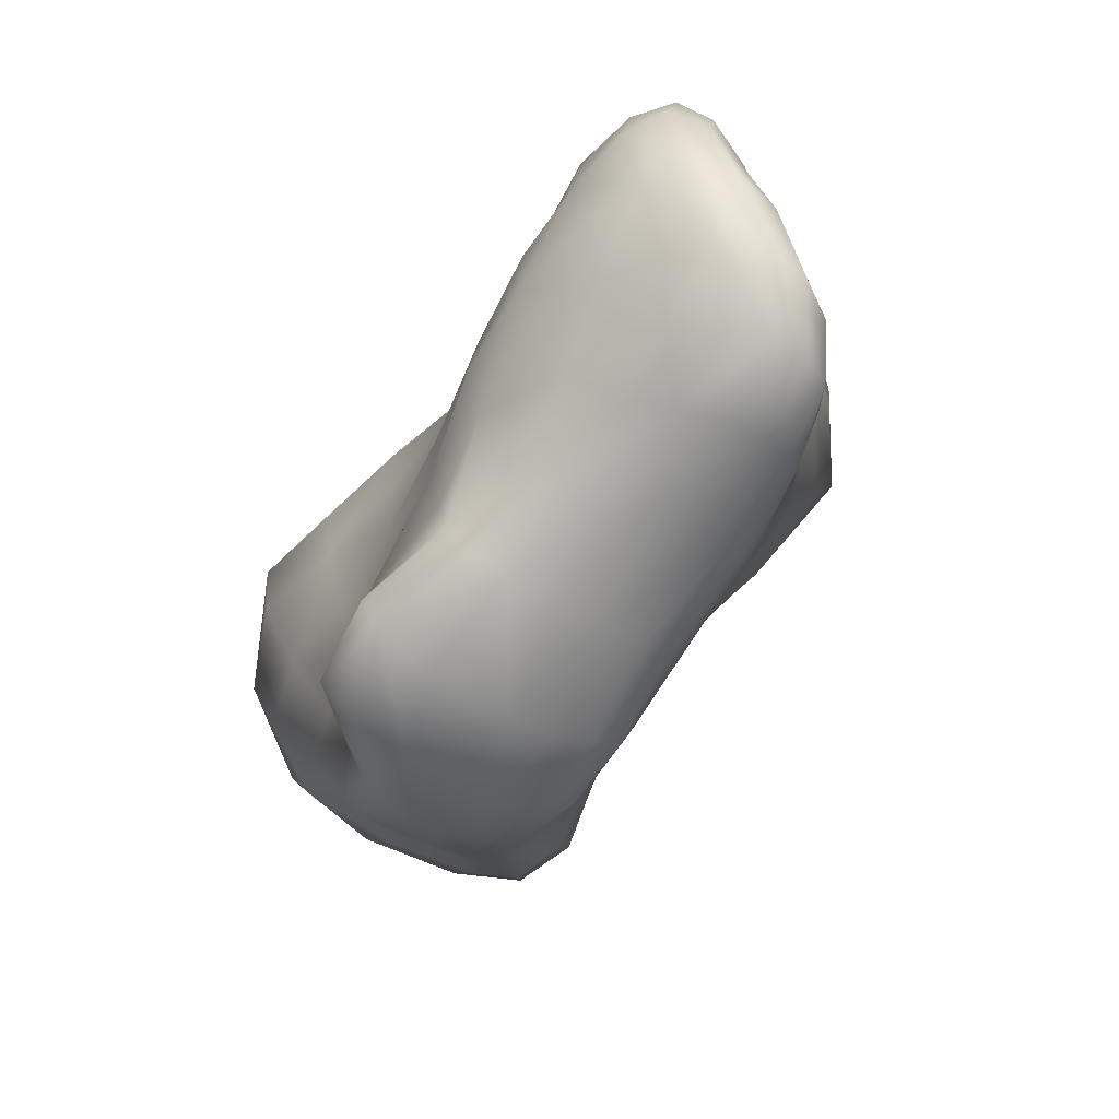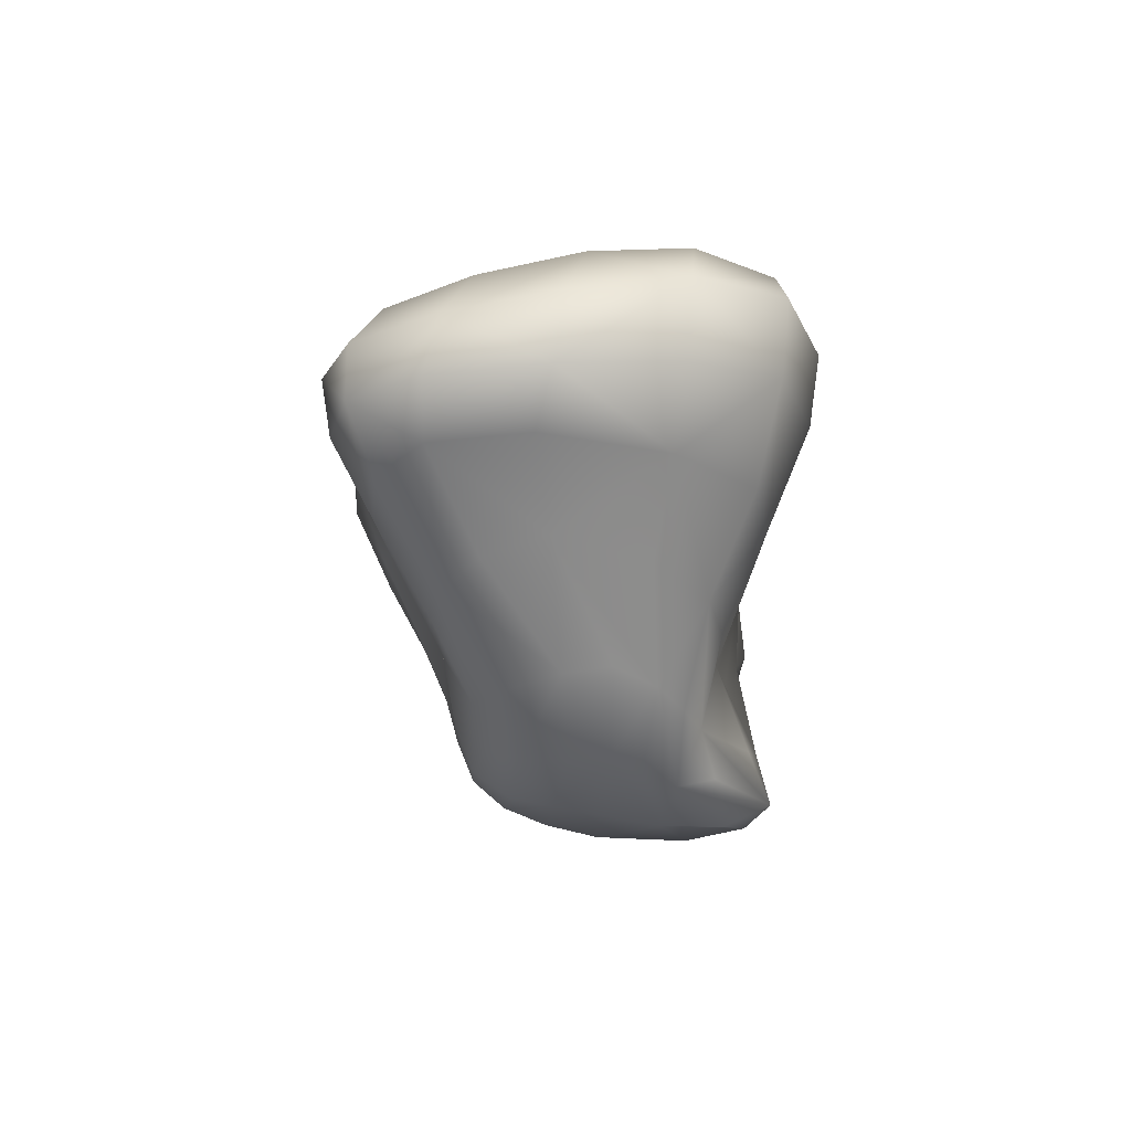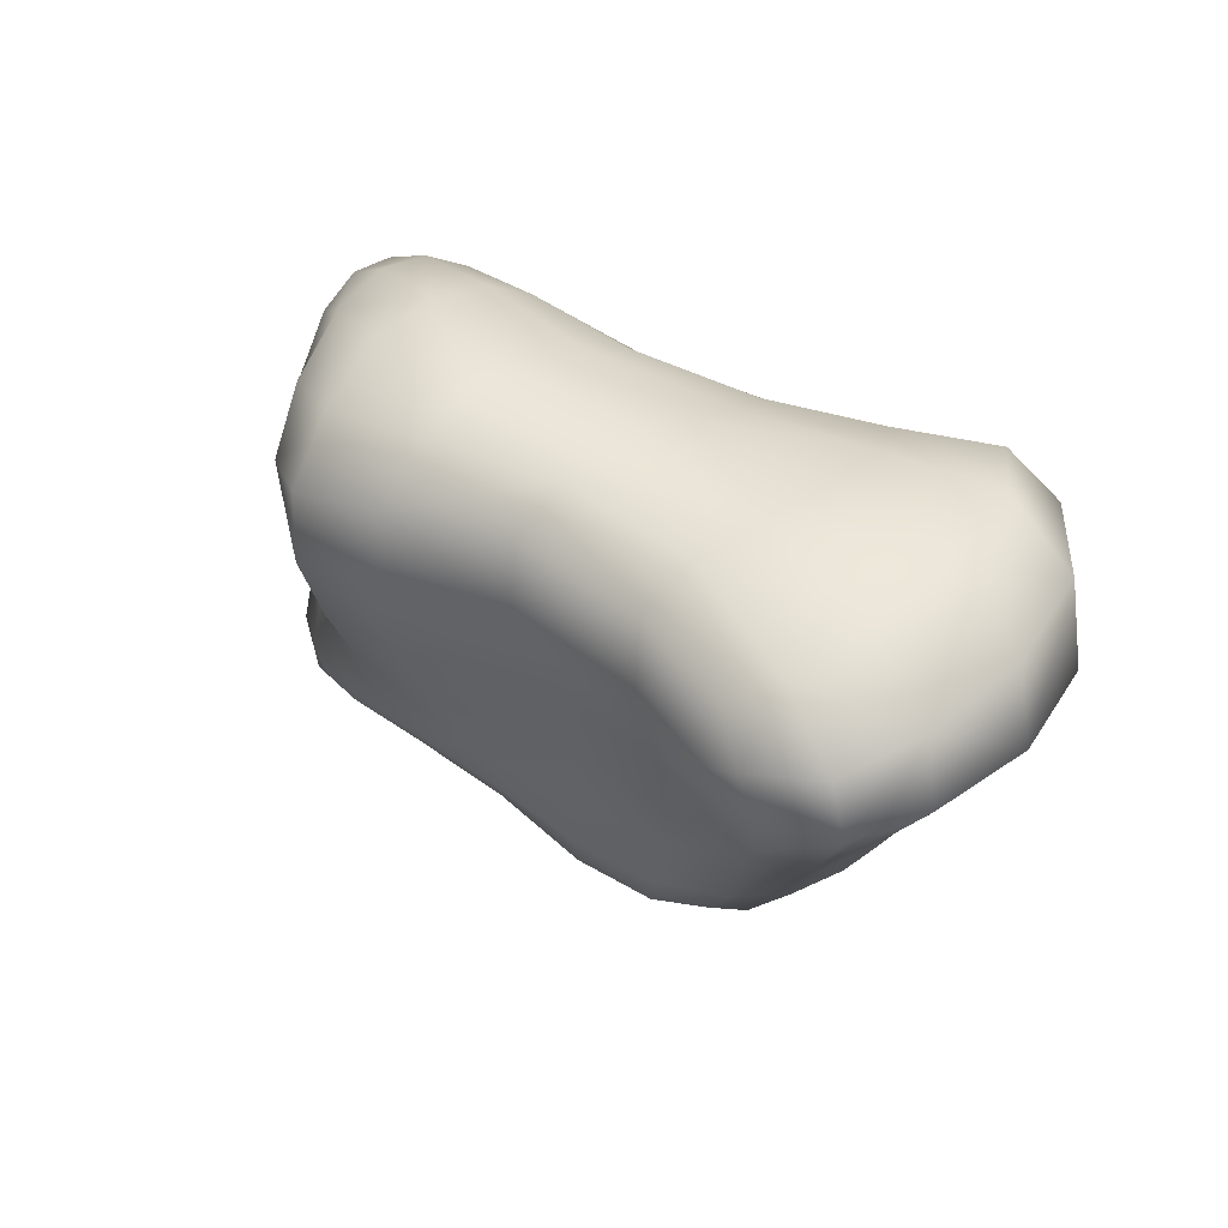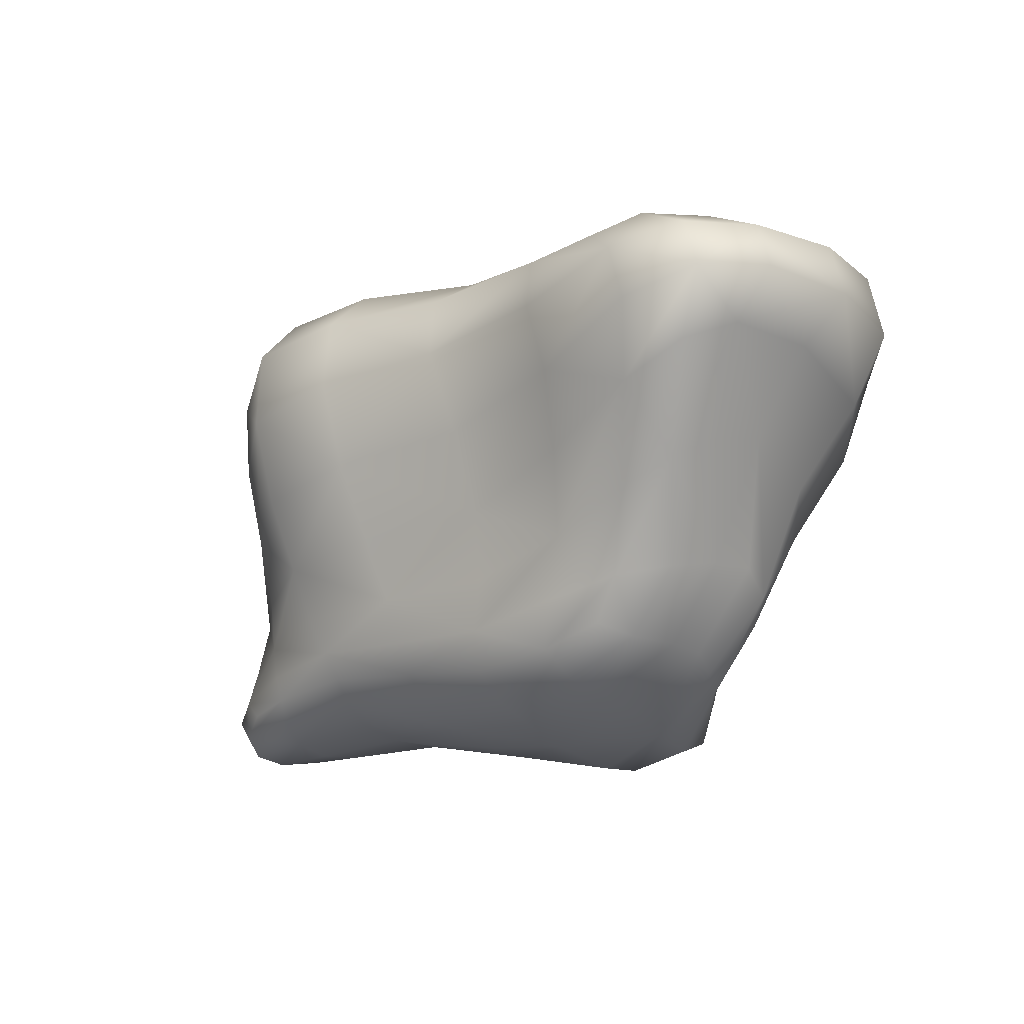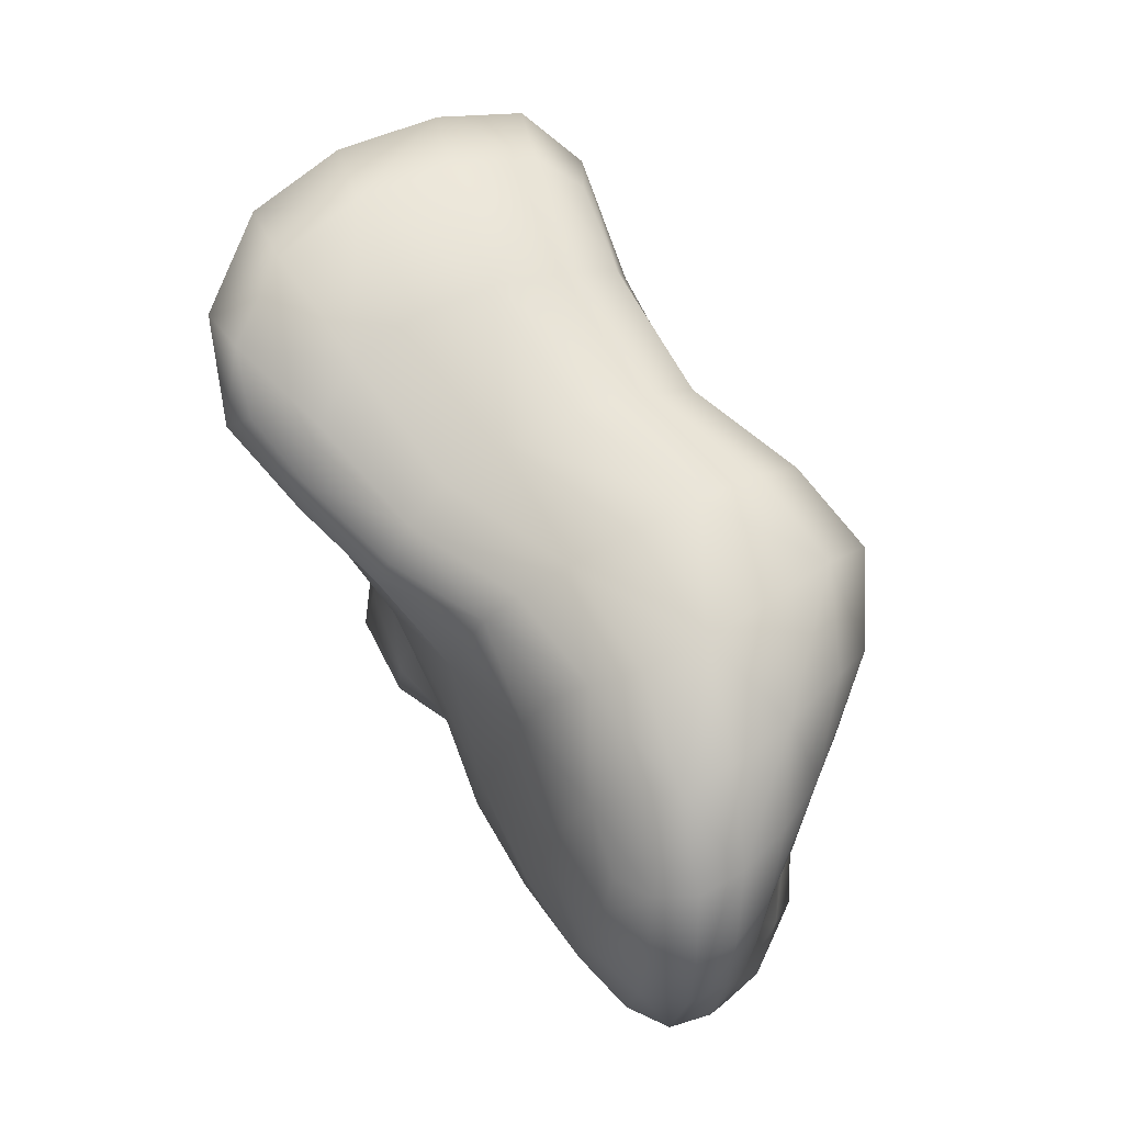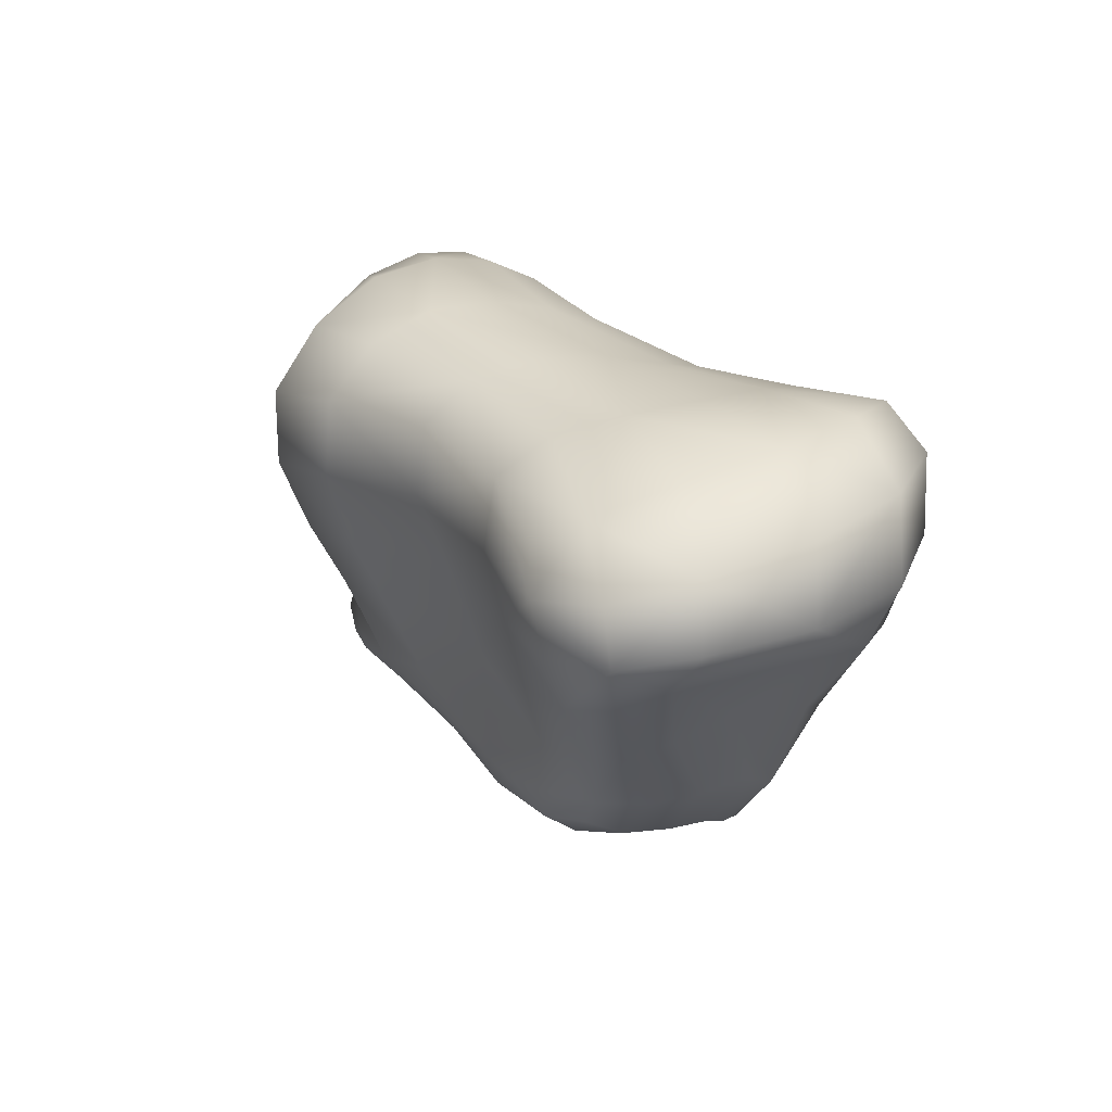
<metadata>
{"format":"obj","ext":"obj","renderer":"f3d","projection":"perspective","resolution":1024,"background":"white","views":[{"elev":-62.2,"azim":60.6,"up":"+Z"},{"elev":-9.7,"azim":-89.8,"up":"+Z"},{"elev":34.2,"azim":-136.8,"up":"+Z"},{"elev":-24.3,"azim":-136.4,"up":"+Z"},{"elev":75.4,"azim":60.2,"up":"+Z"},{"elev":20.8,"azim":-119.5,"up":"+Z"}]}
</metadata>
<code>
v  -671.5 131.4 -205.7
v  -709.8 48 -186
v  -767.9 239.5 -52.86
v  -589.8 198.3 -221.7
v  -565.8 119.9 -313.7
v  -666.7 263.9 -90.25
v  -527.8 178.2 -292.8
v  -593 37.18 -313.5
v  -597.5 -32.1 -314.8
v  -720.1 -36.33 -175.2
v  -579.4 -85.52 -336.7
v  -697.9 -108.1 -206.7
v  -833.9 66.62 20.49
v  -803.8 -99.32 -18.21
v  -818.2 177.6 -14.19
v  -942.7 260.8 144.3
v  -963.2 87.51 156.5
v  -920.9 -129 131.9
v  -716.6 -192.5 -67.99
v  -839.9 -306.2 274.8
v  -990.7 -142.2 261.8
v  -795.2 -265.9 101.3
v  -1041 59.77 245.9
v  -981.3 233.9 342
v  -1019 258.9 232.6
v  -1000 37.76 374.9
v  -954.2 -157.5 408
v  -713.5 -308.2 477.8
v  -817.1 -167 497.2
v  -816.6 -319.7 412.7
v  -850.2 7.688 481.5
v  -835.3 188.7 446.5
v  -794.5 338.3 402
v  -925.1 381.7 308
v  -717.1 395.7 360.2
v  -793.8 436.6 284.2
v  -951.3 381.6 208.9
v  -810.3 419.6 182.7
v  -880.1 340.3 105.1
v  -754.1 354.4 61.53
v  -631.2 -387.8 366.5
v  -642.1 -369.4 239.8
v  -624.7 -295.6 61.62
v  -450.3 -320.3 214.2
v  -441.8 -344.9 330.7
v  -262.1 -280.2 214.2
v  -254.4 -290 333.1
v  -265.1 -275.5 32.27
v  -448.3 -279.8 37.02
v  -454.1 -318.3 409.5
v  -602 -345.6 425
v  -257.5 -260.6 407.9
v  -286.8 -201 448.1
v  -518.7 -249.9 463.6
v  -584.6 -144.2 490.4
v  -315.6 -112.4 473
v  -68.84 -8.02 535.2
v  -72.52 -103.9 502.7
v  -74.19 -170.7 452.4
v  103.9 -197.6 391
v  104.6 -144 478.8
v  -75.05 -212.5 373.5
v  128.4 -80.84 541.9
v  154.9 1.695 581.2
v  354.8 -42.78 554
v  320 -112.3 519.8
v  287.7 -170.6 458.2
v  450.1 -244.6 345.6
v  408.4 -195.9 420.1
v  289.8 -228.4 368.5
v  471.4 -158.8 454
v  510.3 -94.47 479.9
v  600.7 -147.4 385.1
v  552 -210.6 362
v  511.6 -9.23 480.5
v  565.4 21.56 349.2
v  483.3 89.94 449.7
v  601.4 -68.47 382.6
v  433.3 193.7 381.5
v  414.9 220.7 220.5
v  378.7 269.6 317.3
v  504.1 112.8 279.6
v  543.5 65.79 156.1
v  446.6 167 95.88
v  612 -21.54 222.9
v  472.4 134.1 -28.83
v  576.8 31.89 13.55
v  646.6 -57.99 62.21
v  649.6 -107.5 256.6
v  669.2 -98.26 -79.92
v  652 -12.36 -99.68
v  676.2 -142.9 91.06
v  588.1 70.29 -122.8
v  482.5 152.9 -138.6
v  466.8 187 -218.5
v  561.6 127.5 -227.4
v  610.6 57.71 -229.7
v  515.2 44.78 -313
v  516.4 112 -309
v  616.6 -17.66 -222.5
v  482.9 168.6 -288.3
v  426.1 195 -257.7
v  583.7 -89.65 -207.1
v  483.9 -28.06 -298.1
v  427.5 -103.1 -262
v  336.8 -26.85 -316.8
v  131.2 -159.5 -292.4
v  156.5 -73.86 -323
v  293.9 -111.6 -280.8
v  -42.69 -136.1 -374.6
v  -223.1 -281.1 -409.8
v  -242.5 -173 -433
v  -44.55 -210.5 -346.4
v  -424.5 -121.2 -415.7
v  -394.1 -231.5 -416.3
v  -214.5 -322.6 -357.5
v  -376.8 -316.2 -377.5
v  -538.8 -146.1 -356.3
v  -487.9 -213.6 -340.4
v  -638.8 -153.7 -239
v  -540.1 -187.3 -261.7
v  -399 -277.5 -286.1
v  -432.3 -220 -138.1
v  -587.8 -220.5 -105
v  -233.2 -304.1 -277.3
v  -257.4 -247 -153.2
v  -50.21 -251.4 -292.9
v  -60.49 -264.4 -215
v  -70.22 -281.8 -97.06
v  111 -275.7 -163.5
v  118.3 -313 -52.75
v  -74.28 -277.2 77.2
v  118.3 -296.1 106.9
v  110.6 -226 -238.9
v  262.8 -192.5 -224.2
v  273.2 -259.1 -151.2
v  297.2 -310.3 -48.35
v  412.6 -212.8 -163.5
v  451.7 -270.9 -59.98
v  306.8 -307.9 97.47
v  470.6 -295.4 80.95
v  369.8 -168.6 -220.3
v  515.9 -151 -184.8
v  567.2 -224.5 -63.04
v  640.6 -175.8 -66.65
v  589.4 -266.5 89.27
v  659.2 -217.9 100.1
v  644.2 -181.8 261.3
v  583.9 -244.2 241.3
v  469.9 -280.7 226.9
v  303.7 -271.5 248.9
v  112.9 -245.2 269.9
v  -75.08 -246 252.8
v  337.9 185.5 -293.3
v  363.4 127.4 -318.6
v  150.6 182.1 -291.6
v  314.6 221.8 -254.7
v  323.6 230.9 -205.6
v  340.1 228 -136.7
v  143.5 256.9 -204.5
v  160.1 283.9 -134
v  339.3 240.2 -38.88
v  168.4 327.9 -33.33
v  -58.52 274.4 -147.3
v  164 398.3 94.13
v  323.5 291.9 81.59
v  -49.48 327.4 -28.9
v  -42.51 395.1 114.4
v  295 359.5 218.4
v  142.3 468 245
v  126.2 475 391.4
v  280.2 385.9 351.2
v  -45.11 451.5 271.9
v  -50.77 442.3 413.8
v  305.7 304.7 459.5
v  138.1 381.8 505.1
v  157.5 248.3 576.9
v  342.3 176.8 533.1
v  -55.47 236.6 559.1
v  -52.98 355.5 509.8
v  360.4 56.61 561.5
v  163.9 116.6 597.6
v  -61.96 112.7 560.8
v  -317 9.331 502.7
v  -601.1 -7.045 495.1
v  -301.4 141.4 515.3
v  -585 135.9 484.5
v  -279.4 266 489.2
v  -552.9 262.3 459.1
v  -265.3 357 416
v  -532.2 358.7 395.8
v  -567 360.3 148.7
v  -550 390.4 280
v  -498.3 252.6 -132.4
v  -543.6 311.3 9.373
v  -418.6 201.9 -324
v  -449.7 233.5 -245.3
v  -443.2 64.59 -384.3
v  -426 139.9 -367.4
v  -441.8 -14.14 -398.4
v  -256.2 -13.48 -427.2
v  -261.2 78.36 -405.9
v  -43.85 -40.44 -376.7
v  -47.9 58.47 -359.8
v  -254.7 153.6 -375.3
v  169.4 116.8 -316.8
v  170.3 25.8 -329.2
v  -54.74 144.6 -330.8
v  361.5 54.44 -327.9
v  134.9 226.4 -254
v  -60.7 208 -288.1
v  -62.11 243.4 -230.3
v  -251.9 209.9 -327.2
v  -268.2 238.1 -257.8
v  -287.4 245.3 -159.7
v  -293.7 265.6 -24.98
v  -273.8 376.3 287.5
v  -288.6 319 131.2
g asteroid3_Cube.003
f 1 2 3
f 1 3 4
f 1 4 5
f 1 5 2
f 3 6 4
f 4 7 5
f 5 8 2
f 2 8 9
f 10 2 9
f 9 11 12
f 10 9 12
f 10 12 13
f 10 13 2
f 12 14 13
f 13 15 2
f 16 15 13
f 17 16 13
f 13 14 18
f 17 13 18
f 19 14 12
f 18 14 19
f 20 21 18
f 22 20 18
f 22 18 19
f 18 21 23
f 17 18 23
f 17 23 16
f 24 25 23
f 26 24 23
f 23 21 27
f 26 23 27
f 23 25 16
f 27 21 20
f 28 29 27
f 30 28 27
f 30 27 20
f 27 29 31
f 26 27 31
f 31 32 24
f 26 31 24
f 24 32 33
f 34 24 33
f 33 35 36
f 34 33 36
f 34 36 37
f 34 37 24
f 36 38 37
f 37 25 24
f 16 25 37
f 39 16 37
f 3 15 16
f 39 3 16
f 39 37 40
f 39 40 3
f 2 15 3
f 40 6 3
f 37 38 40
f 30 41 28
f 30 20 41
f 20 42 41
f 43 42 20
f 22 43 20
f 41 42 44
f 44 42 43
f 45 41 44
f 44 46 47
f 45 44 47
f 48 46 44
f 49 48 44
f 49 44 43
f 45 47 50
f 45 50 41
f 50 51 41
f 41 51 28
f 28 51 50
f 47 52 50
f 50 52 53
f 54 50 53
f 54 28 50
f 55 29 28
f 54 55 28
f 54 53 55
f 53 56 55
f 57 56 53
f 58 57 53
f 53 52 59
f 58 53 59
f 59 52 47
f 60 61 59
f 62 60 59
f 62 59 47
f 59 61 63
f 58 59 63
f 58 63 57
f 63 64 57
f 65 64 63
f 66 65 63
f 63 61 67
f 66 63 67
f 67 61 60
f 68 69 67
f 70 68 67
f 70 67 60
f 67 69 71
f 66 67 71
f 66 71 65
f 71 72 65
f 73 72 71
f 74 73 71
f 71 69 68
f 74 71 68
f 75 72 73
f 76 77 75
f 78 76 75
f 78 75 73
f 79 77 76
f 80 81 79
f 82 80 79
f 82 79 76
f 83 84 80
f 82 83 80
f 82 76 83
f 76 85 83
f 86 84 83
f 87 86 83
f 83 85 88
f 87 83 88
f 89 85 76
f 88 85 89
f 90 91 88
f 92 90 88
f 92 88 89
f 88 91 93
f 87 88 93
f 87 93 86
f 93 94 86
f 95 94 93
f 96 95 93
f 93 91 97
f 96 93 97
f 97 91 90
f 98 99 97
f 100 98 97
f 100 97 90
f 97 99 101
f 96 97 101
f 96 101 95
f 101 102 95
f 100 103 98
f 100 90 103
f 103 104 98
f 105 104 103
f 106 104 105
f 107 108 106
f 109 107 106
f 109 106 105
f 110 108 107
f 111 112 110
f 113 111 110
f 113 110 107
f 114 112 111
f 115 114 111
f 111 116 117
f 115 111 117
f 118 11 114
f 115 118 114
f 115 117 118
f 117 119 118
f 12 11 118
f 120 12 118
f 118 119 121
f 120 118 121
f 121 119 117
f 122 121 117
f 123 124 121
f 122 123 121
f 121 124 19
f 120 121 19
f 120 19 12
f 19 124 43
f 22 19 43
f 43 124 123
f 49 43 123
f 49 123 48
f 125 126 123
f 122 125 123
f 123 126 48
f 122 117 125
f 117 116 125
f 125 116 127
f 128 125 127
f 129 126 125
f 128 129 125
f 48 126 129
f 130 131 129
f 128 130 129
f 132 48 129
f 129 131 133
f 132 129 133
f 128 127 130
f 127 134 130
f 130 134 135
f 136 130 135
f 137 131 130
f 136 137 130
f 133 131 137
f 138 139 137
f 136 138 137
f 140 133 137
f 137 139 141
f 140 137 141
f 136 135 138
f 135 142 138
f 138 142 105
f 143 138 105
f 144 139 138
f 143 144 138
f 141 139 144
f 103 145 144
f 143 103 144
f 146 141 144
f 144 145 147
f 146 144 147
f 143 105 103
f 105 142 135
f 109 105 135
f 135 134 107
f 109 135 107
f 107 134 127
f 113 107 127
f 127 116 111
f 113 127 111
f 90 145 103
f 147 145 90
f 92 147 90
f 92 89 147
f 73 148 89
f 78 73 89
f 78 89 76
f 89 148 147
f 149 148 73
f 147 148 149
f 74 149 73
f 68 150 149
f 74 68 149
f 146 147 149
f 149 150 141
f 146 149 141
f 151 150 68
f 141 150 151
f 70 151 68
f 60 152 151
f 70 60 151
f 140 141 151
f 151 152 133
f 140 151 133
f 153 152 60
f 133 152 153
f 62 153 60
f 47 46 153
f 62 47 153
f 132 133 153
f 153 46 48
f 132 153 48
f 154 155 156
f 154 156 157
f 154 157 101
f 154 101 155
f 157 102 101
f 101 99 155
f 95 102 157
f 158 95 157
f 159 94 95
f 158 159 95
f 158 157 160
f 158 160 159
f 160 161 159
f 86 94 159
f 162 86 159
f 159 161 163
f 162 159 163
f 164 161 160
f 163 161 164
f 163 165 166
f 162 163 166
f 167 163 164
f 168 165 163
f 167 168 163
f 162 166 86
f 166 84 86
f 80 84 166
f 169 80 166
f 166 165 170
f 169 166 170
f 170 165 168
f 170 171 172
f 169 170 172
f 173 170 168
f 174 171 170
f 173 174 170
f 169 172 80
f 172 81 80
f 79 81 172
f 175 79 172
f 172 171 176
f 175 172 176
f 176 171 174
f 176 177 178
f 175 176 178
f 179 177 176
f 180 179 176
f 180 176 174
f 175 178 79
f 178 77 79
f 75 77 178
f 181 75 178
f 178 177 182
f 181 178 182
f 182 177 179
f 182 64 65
f 181 182 65
f 57 64 182
f 183 57 182
f 183 182 179
f 181 65 75
f 65 72 75
f 183 179 184
f 183 184 57
f 184 56 57
f 55 56 184
f 185 55 184
f 184 186 187
f 185 184 187
f 179 186 184
f 188 186 179
f 180 188 179
f 187 186 188
f 189 187 188
f 188 190 191
f 189 188 191
f 174 190 188
f 180 174 188
f 189 191 33
f 189 33 187
f 191 35 33
f 33 32 187
f 36 35 191
f 192 38 36
f 193 192 36
f 193 36 191
f 40 38 192
f 194 6 40
f 195 194 40
f 195 40 192
f 4 6 194
f 196 7 4
f 197 196 4
f 197 4 194
f 5 7 196
f 198 8 5
f 199 198 5
f 199 5 196
f 9 8 198
f 114 11 9
f 200 114 9
f 200 9 198
f 201 112 114
f 200 201 114
f 200 198 201
f 198 202 201
f 110 112 201
f 203 110 201
f 201 202 204
f 203 201 204
f 205 202 198
f 204 202 205
f 204 206 207
f 203 204 207
f 208 204 205
f 156 206 204
f 208 156 204
f 203 207 110
f 207 108 110
f 106 108 207
f 209 106 207
f 207 206 155
f 209 207 155
f 155 206 156
f 156 210 157
f 211 210 156
f 208 211 156
f 208 205 211
f 160 210 211
f 212 160 211
f 211 213 214
f 212 211 214
f 205 213 211
f 157 210 160
f 212 164 160
f 212 214 164
f 214 215 164
f 164 215 216
f 167 164 216
f 194 215 214
f 216 215 194
f 197 194 214
f 195 216 194
f 197 214 196
f 214 213 196
f 196 213 205
f 199 196 205
f 199 205 198
f 195 192 216
f 217 218 192
f 193 217 192
f 192 218 216
f 168 218 217
f 216 218 168
f 173 168 217
f 167 216 168
f 173 217 174
f 217 190 174
f 191 190 217
f 193 191 217
f 155 99 98
f 209 155 98
f 98 104 106
f 209 98 106
f 187 32 31
f 185 187 31
f 31 29 55
f 185 31 55

</code>
